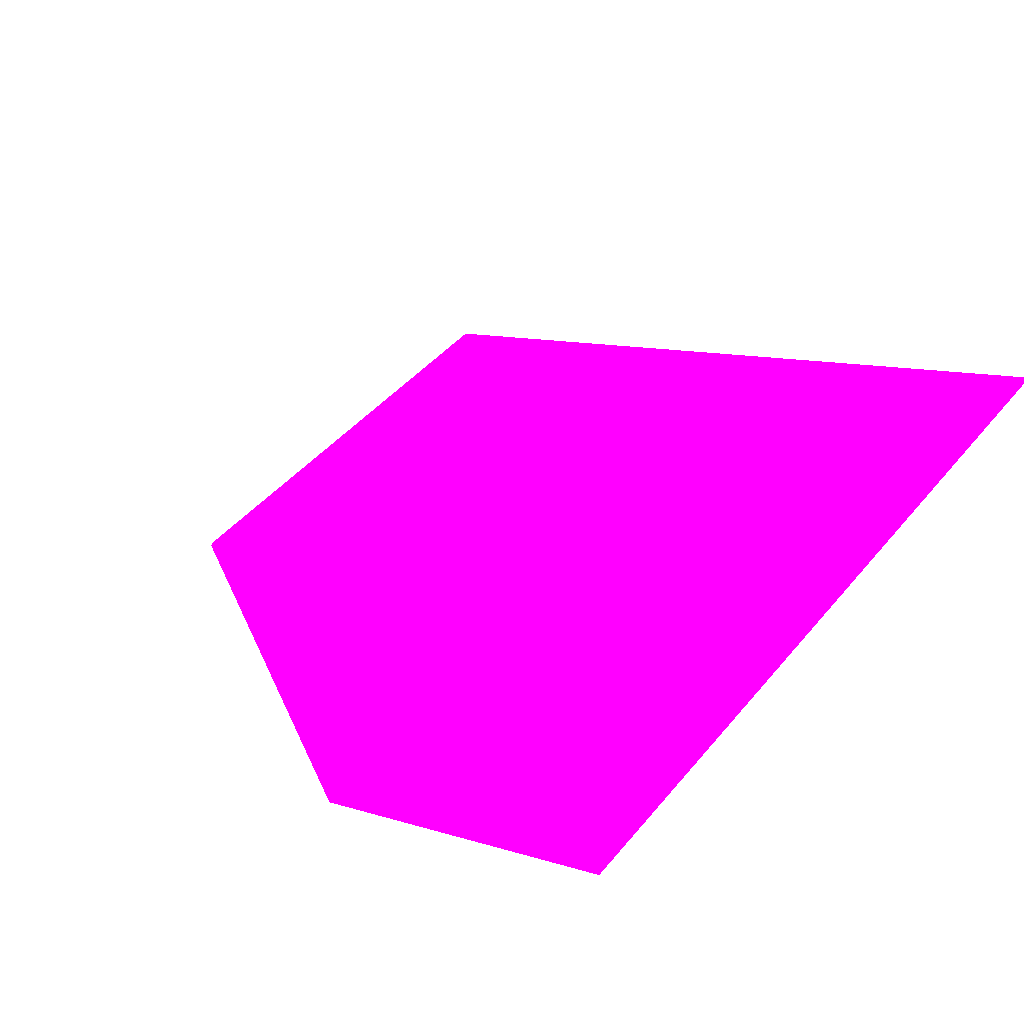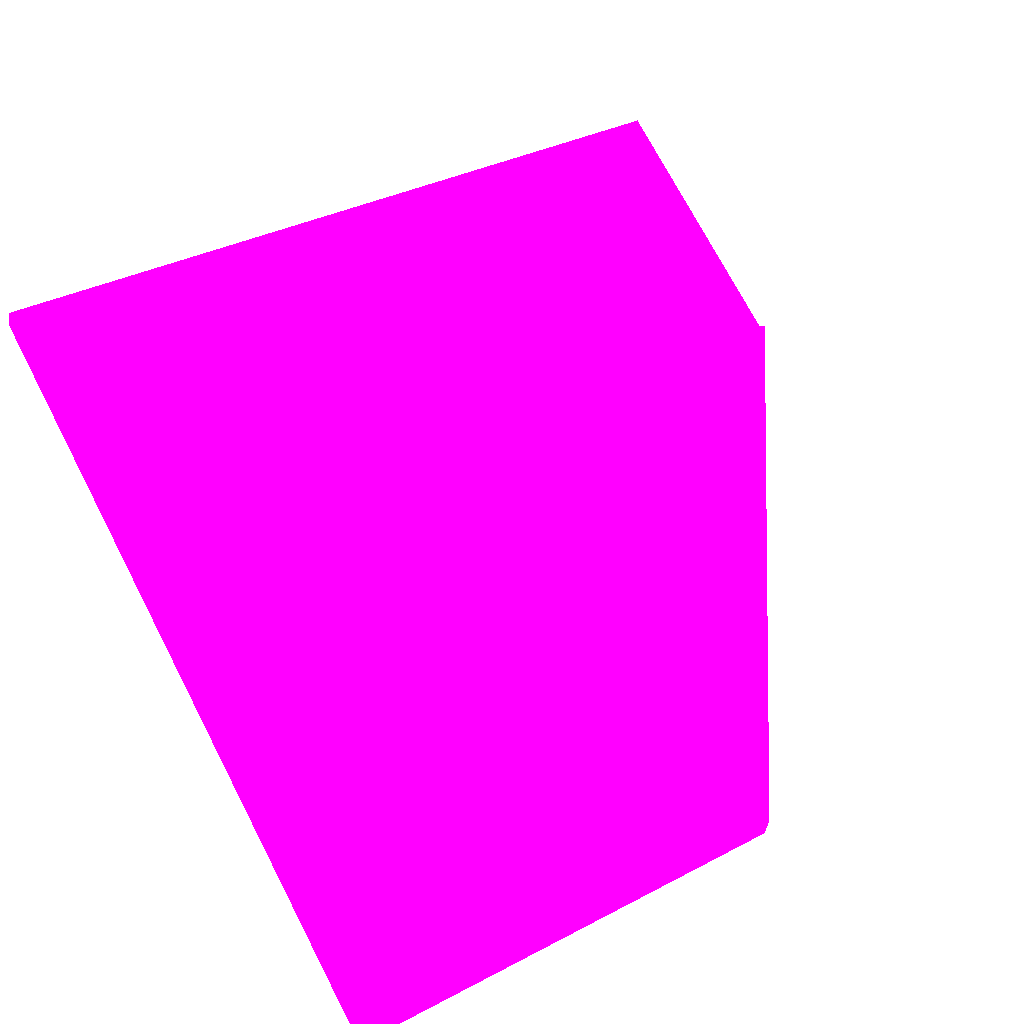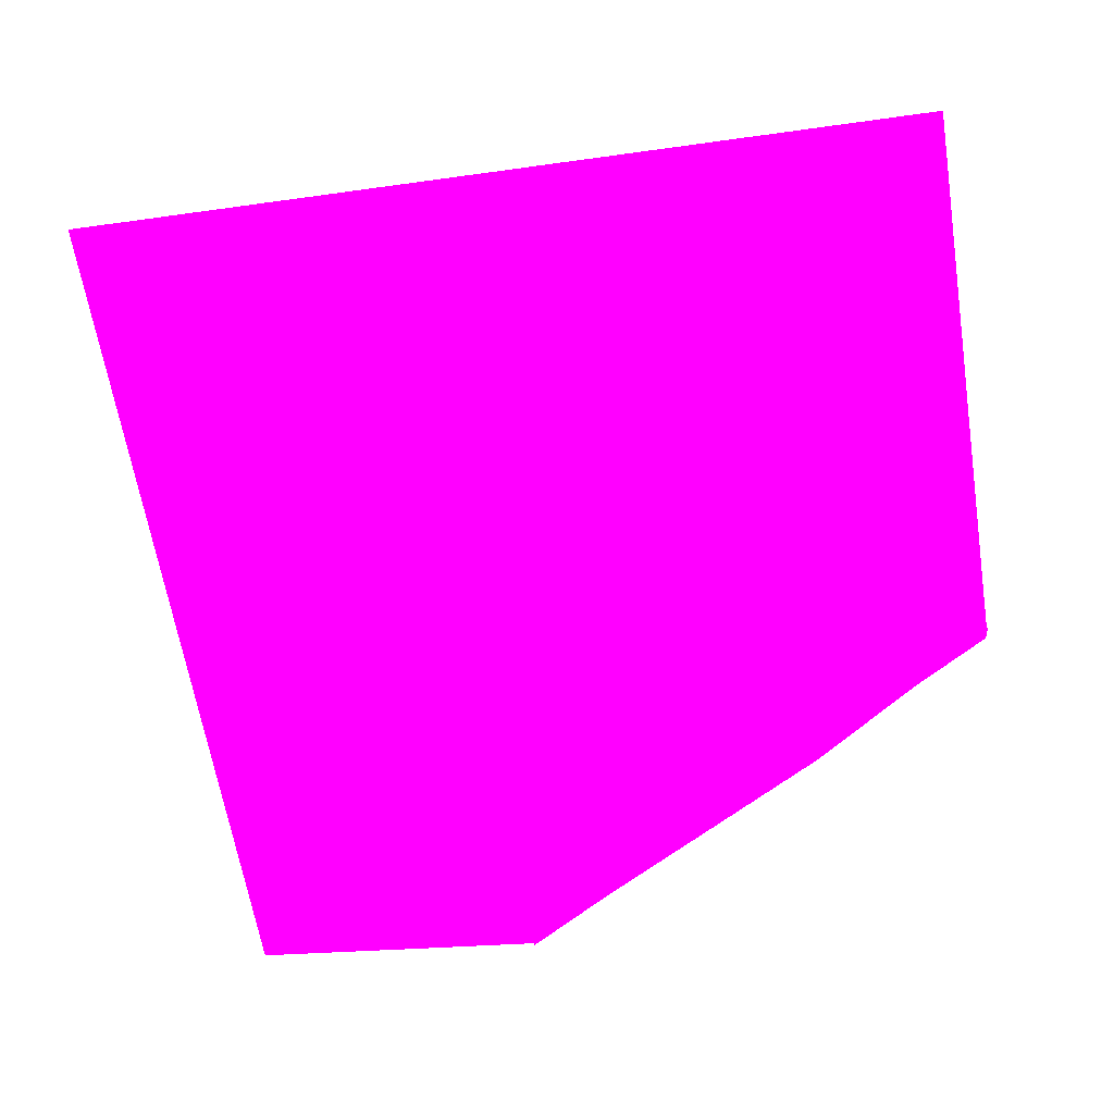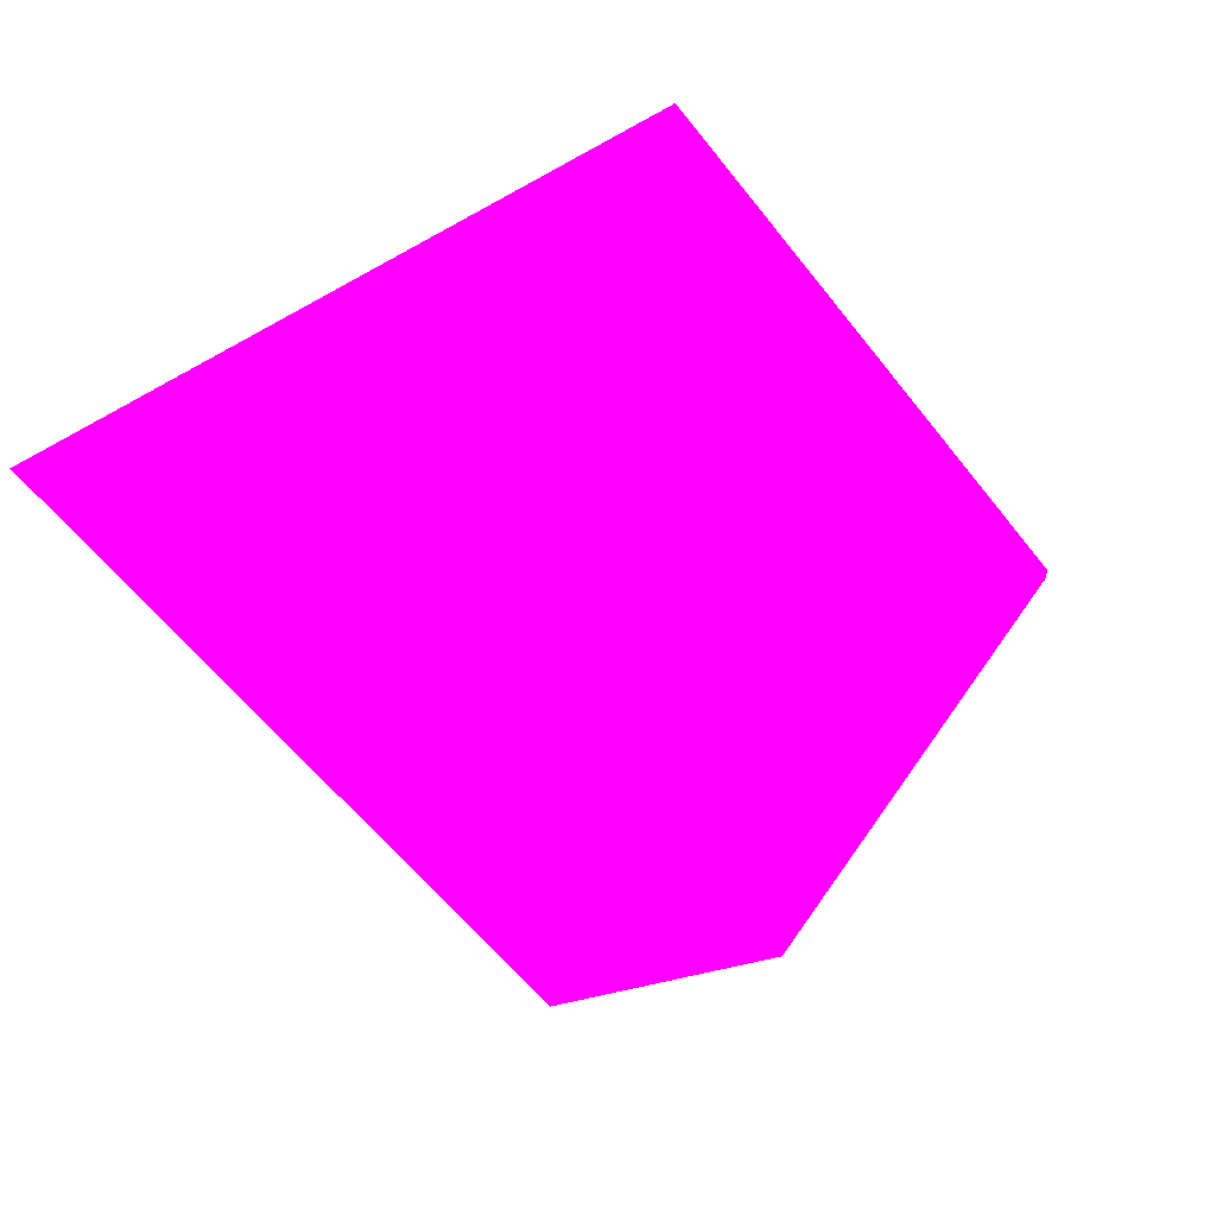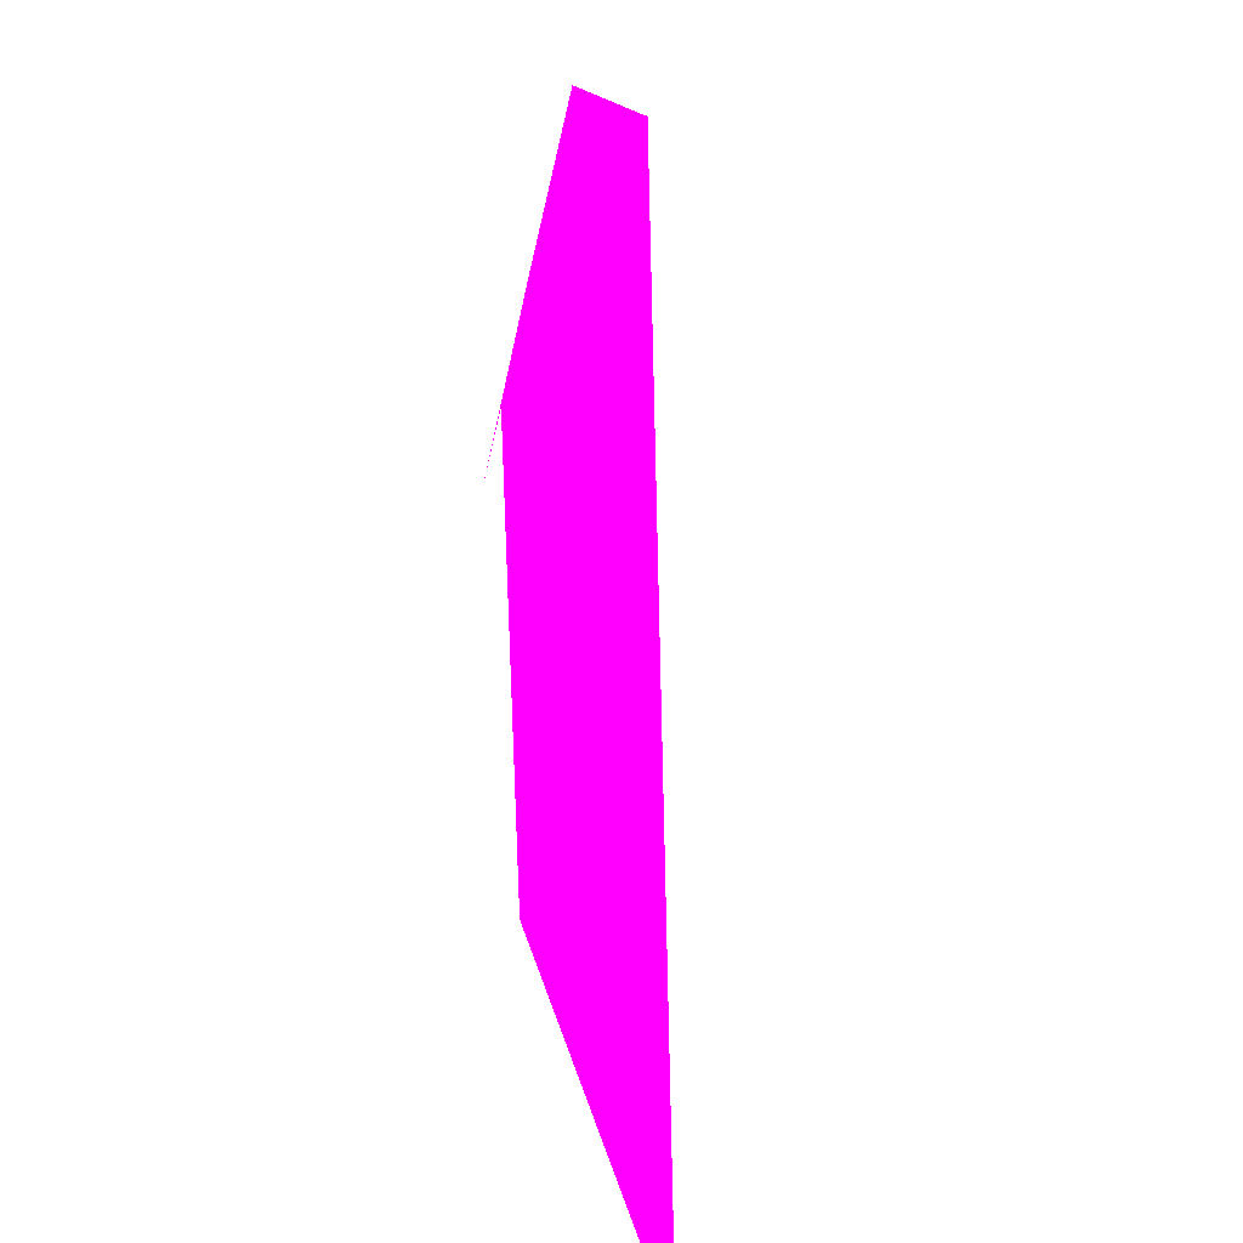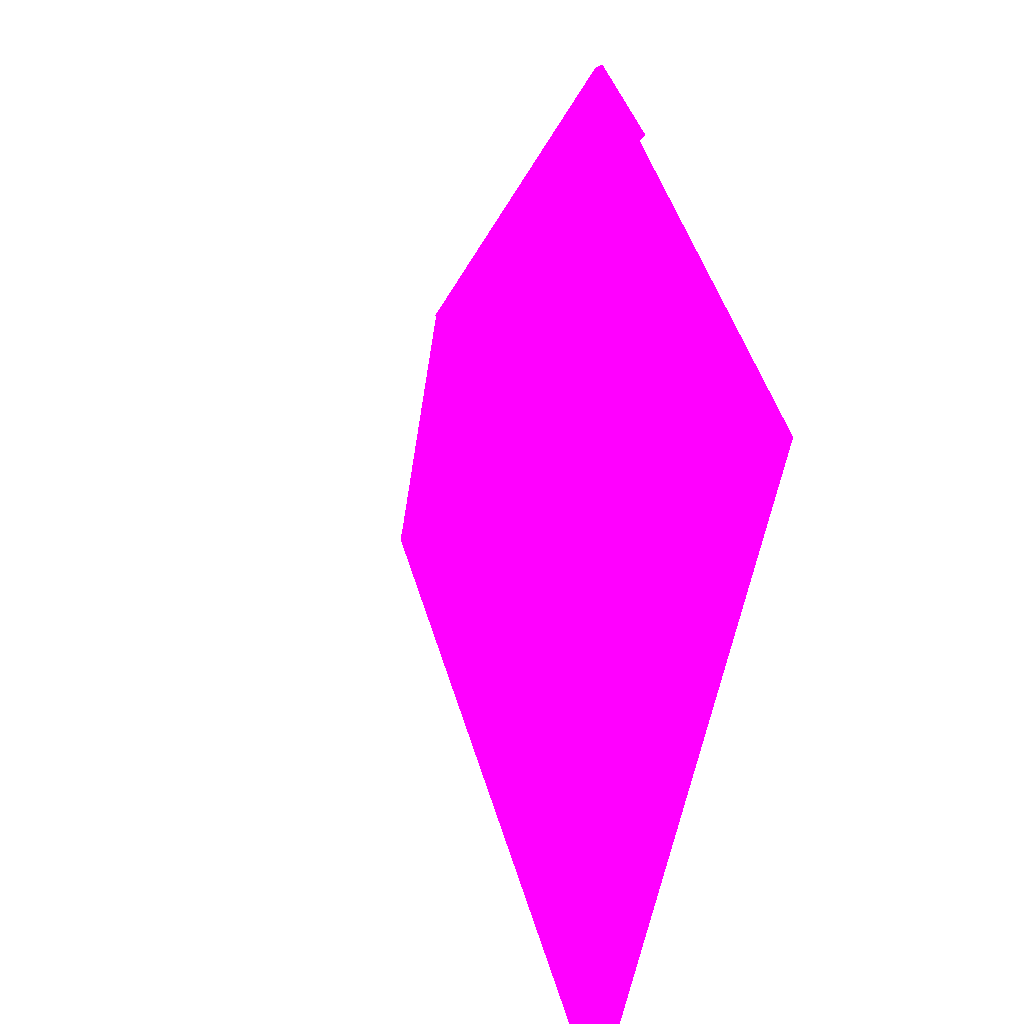
<metadata>
{"format":"obj","ext":"obj","renderer":"f3d","projection":"perspective","resolution":1024,"background":"white","views":[{"elev":24.0,"azim":-50.8,"up":"+Z"},{"elev":65.1,"azim":150.6,"up":"+Z"},{"elev":-51.4,"azim":102.7,"up":"+Z"},{"elev":-39.2,"azim":130.1,"up":"+Z"},{"elev":-76.5,"azim":-103.3,"up":"+Y"},{"elev":44.0,"azim":60.4,"up":"+Y"}]}
</metadata>
<code>
o geometry_0
v 6.125e+05 5.855e+06 649.9 1 0 1
v 6.125e+05 5.855e+06 650 1 0 1
v 6.125e+05 5.855e+06 648 1 0 1
v 6.125e+05 5.855e+06 648 1 0 1
v 6.125e+05 5.855e+06 648 1 0 1
v 6.125e+05 5.855e+06 648 1 0 1
v 6.125e+05 5.855e+06 648 1 0 1
v 6.125e+05 5.855e+06 648 1 0 1
v 6.125e+05 5.855e+06 648 1 0 1
v 6.125e+05 5.855e+06 648 1 0 1
v 6.125e+05 5.855e+06 652.9 1 0 1
v 6.125e+05 5.855e+06 653 1 0 1
v 6.125e+05 5.855e+06 658.1 1 0 1
v 6.125e+05 5.855e+06 658.2 1 0 1
f 6 5 4
f 13 12 11
f 2 12 14
f 11 12 8
f 1 7 2
f 5 6 10
f 1 2 13
f 5 8 7
f 12 7 8
f 1 4 7
f 7 4 3
f 9 6 8
f 2 14 13
f 5 9 8
f 13 11 6
f 1 6 4
f 11 8 6
f 1 13 6
f 2 7 12
f 13 14 12
f 5 3 4
f 5 10 9
f 10 6 9
f 3 5 7

</code>
